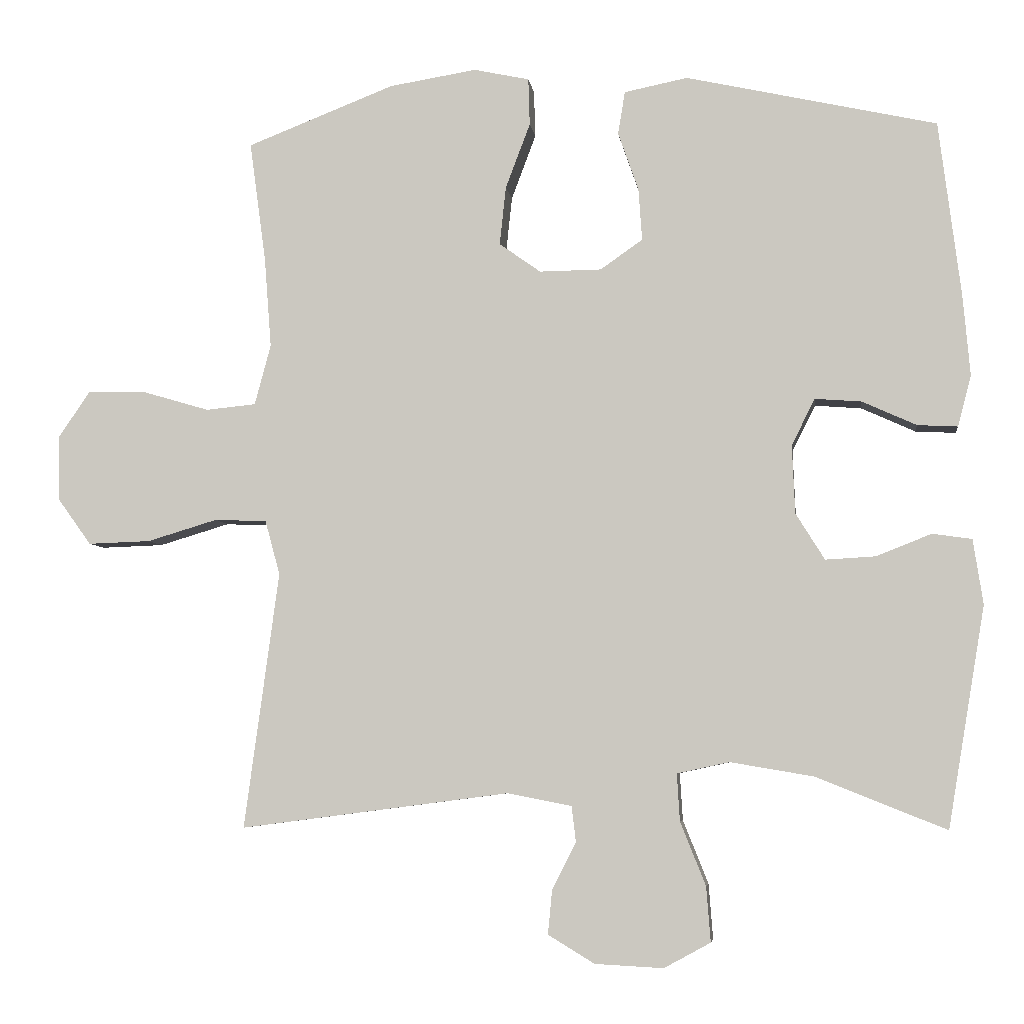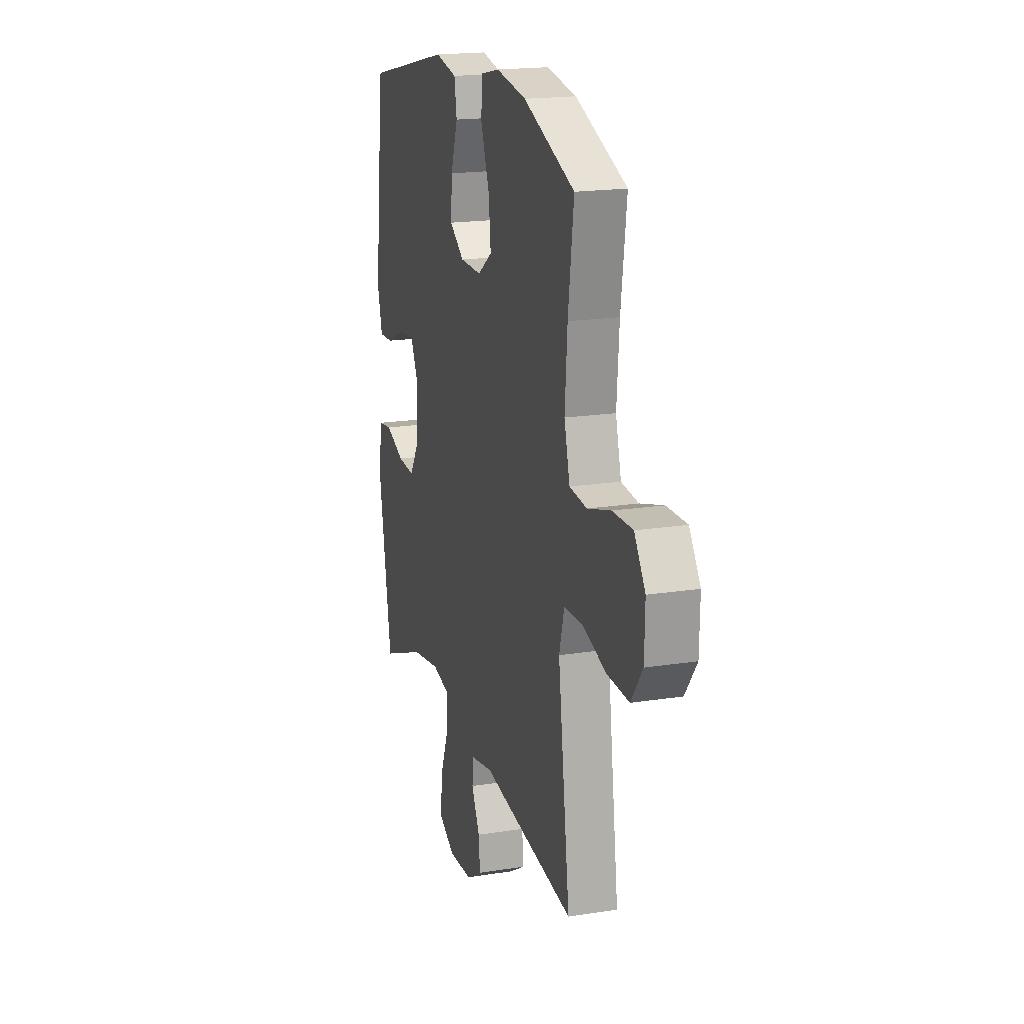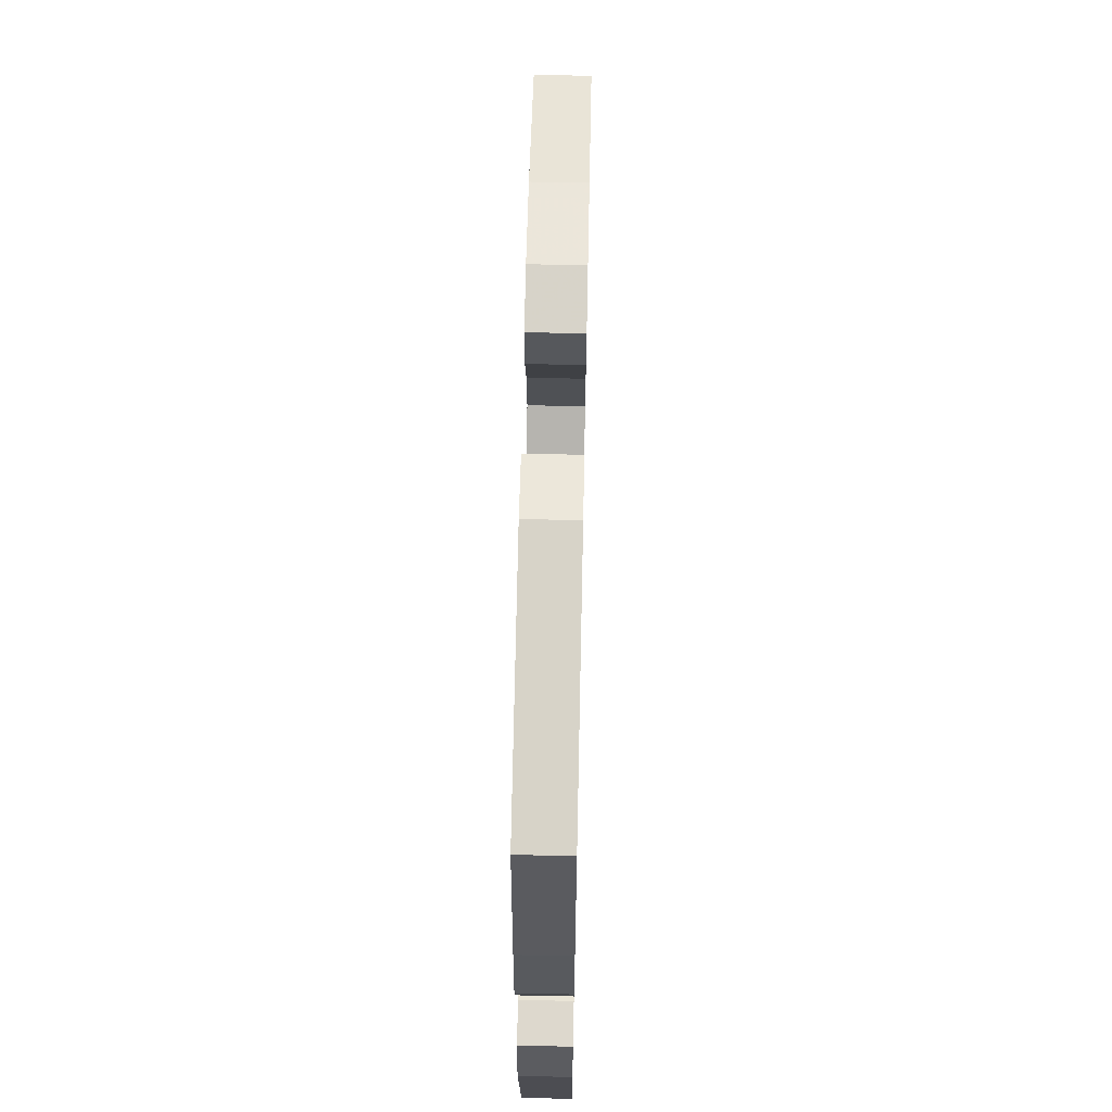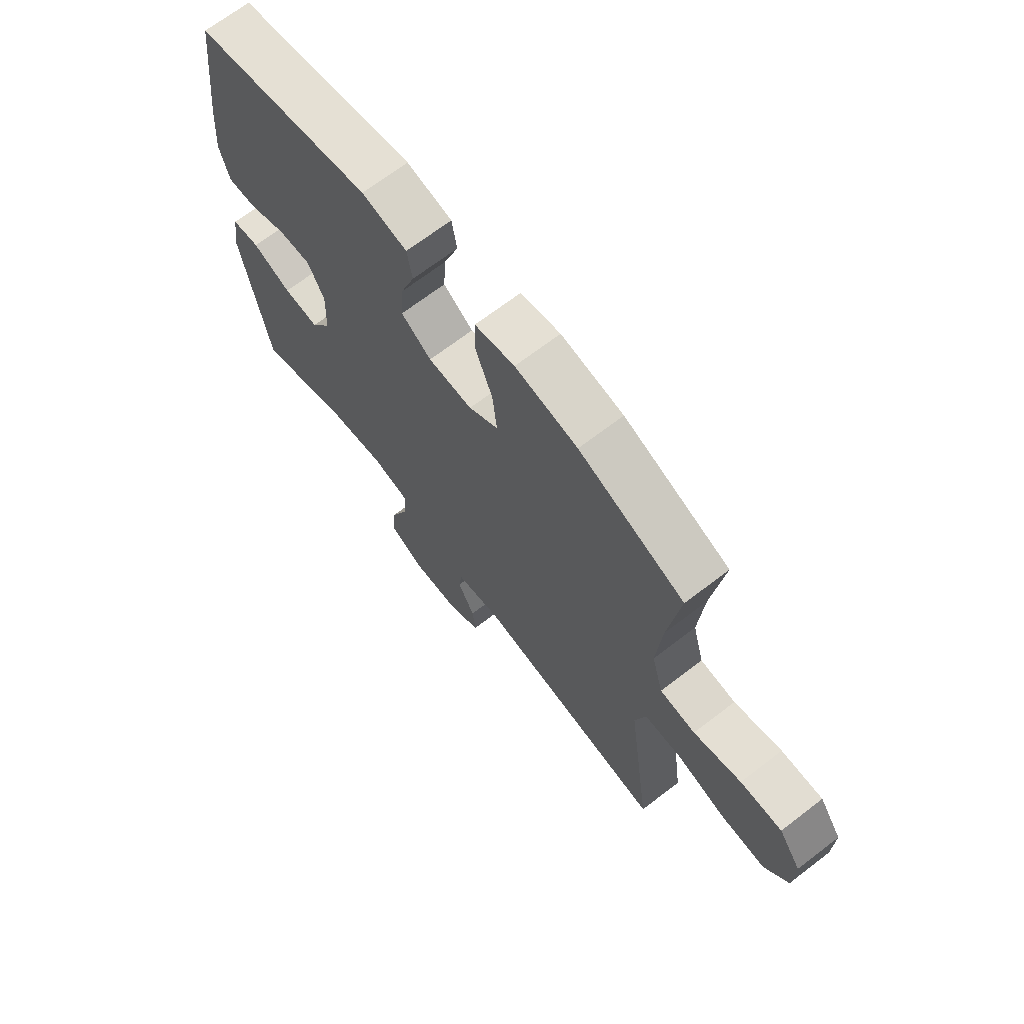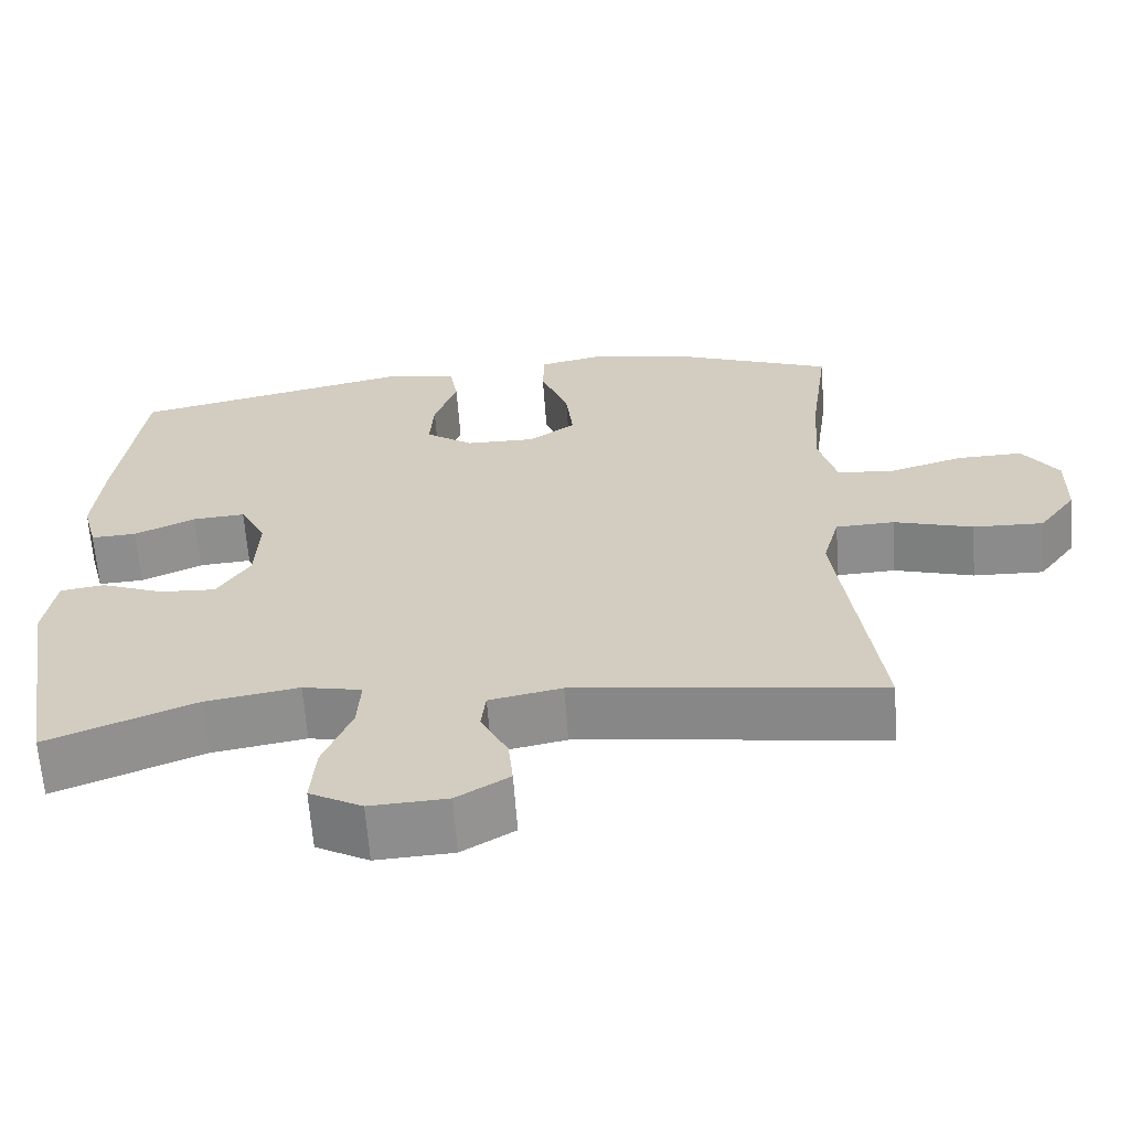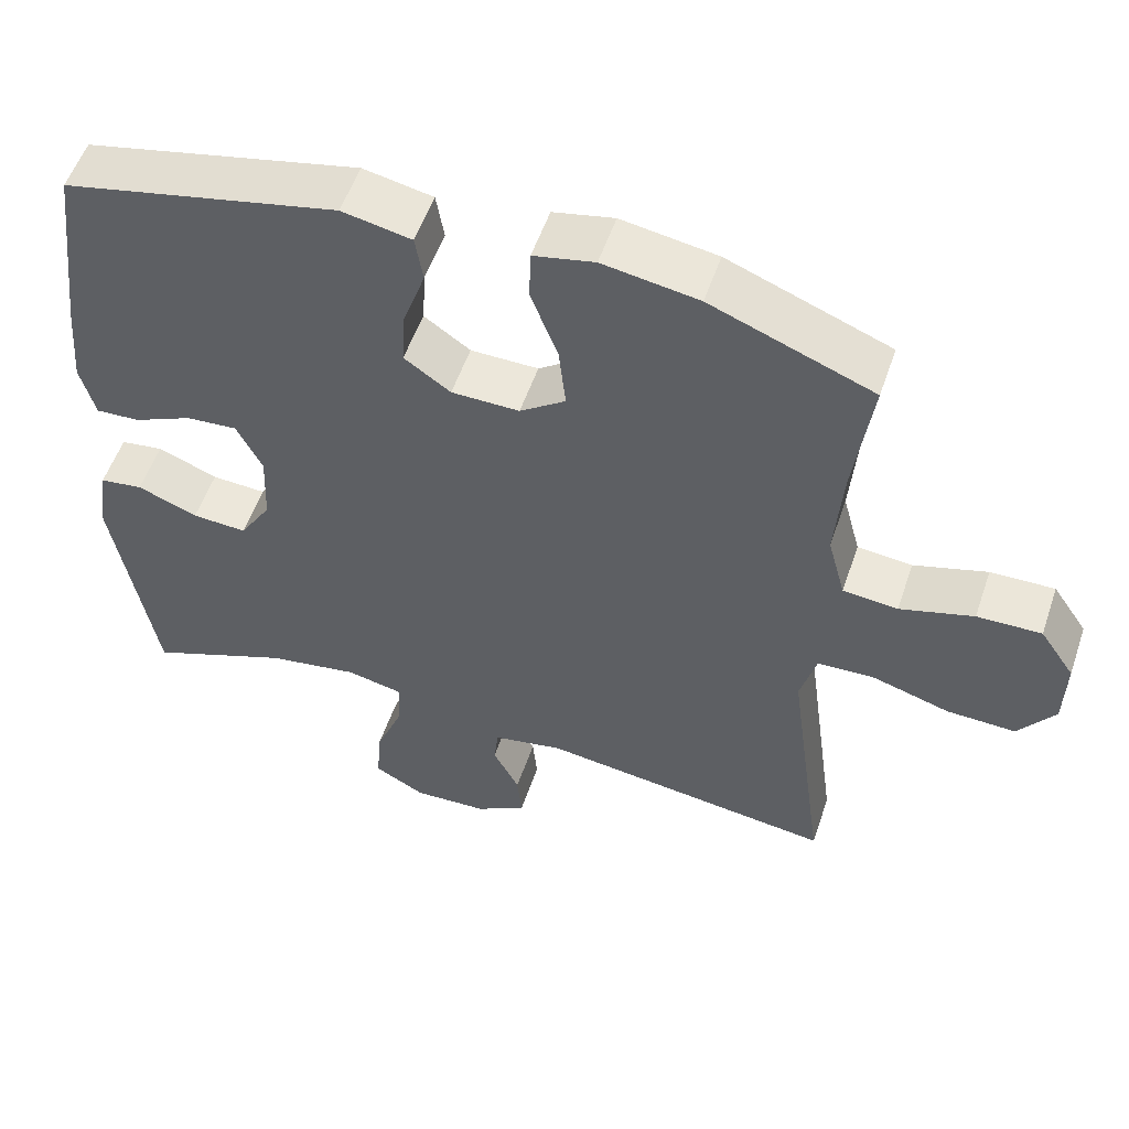
<metadata>
{"format":"obj","ext":"obj","renderer":"f3d","projection":"perspective","resolution":1024,"background":"white","views":[{"elev":-5.6,"azim":-172.7,"up":"+Z"},{"elev":18.7,"azim":73.3,"up":"+Z"},{"elev":64.1,"azim":-88.8,"up":"+Z"},{"elev":69.0,"azim":52.5,"up":"+Z"},{"elev":-64.2,"azim":4.2,"up":"+Z"},{"elev":54.5,"azim":18.7,"up":"+Z"}]}
</metadata>
<code>
v -0.5 0.07 -0.5
v -0.553 0.07 -0.187
v -0.539 0.07 -0.095
v -0.483 0.07 -0.087
v -0.405 0.07 -0.118
v -0.334 0.07 -0.122
v -0.293 0.07 -0.056
v -0.289 0.07 0.041
v -0.322 0.07 0.107
v -0.388 0.07 0.102
v -0.465 0.07 0.067
v -0.522 0.07 0.064
v -0.541 0.07 0.136
v -0.531 0.07 0.251
v -0.5 0.07 0.5
v -0.144 0.07 0.579
v -0.054 0.07 0.561
v -0.044 0.07 0.5
v -0.073 0.07 0.417
v -0.078 0.07 0.343
v -0.018 0.07 0.301
v 0.07 0.07 0.3
v 0.129 0.07 0.342
v 0.12 0.07 0.425
v 0.085 0.07 0.518
v 0.087 0.07 0.585
v 0.166 0.07 0.602
v 0.29 0.07 0.582
v 0.5 0.07 0.5
v 0.477 0.07 0.33
v 0.467 0.07 0.2
v 0.49 0.07 0.114
v 0.561 0.07 0.107
v 0.656 0.07 0.135
v 0.739 0.07 0.137
v 0.784 0.07 0.071
v 0.782 0.07 -0.023
v 0.735 0.07 -0.088
v 0.646 0.07 -0.085
v 0.546 0.07 -0.055
v 0.472 0.07 -0.058
v 0.451 0.07 -0.135
v 0.467 0.07 -0.255
v 0.5 0.07 -0.5
v 0.117 0.07 -0.45
v 0.026 0.07 -0.468
v 0.02 0.07 -0.519
v 0.054 0.07 -0.586
v 0.06 0.07 -0.648
v -0.006 0.07 -0.688
v -0.103 0.07 -0.693
v -0.169 0.07 -0.657
v -0.163 0.07 -0.579
v -0.127 0.07 -0.489
v -0.123 0.07 -0.422
v -0.197 0.07 -0.406
v -0.315 0.07 -0.426
v -0.5 0 -0.5
v -0.553 0 -0.187
v -0.539 0 -0.095
v -0.483 0 -0.087
v -0.405 0 -0.118
v -0.334 0 -0.122
v -0.293 0 -0.056
v -0.289 0 0.041
v -0.322 0 0.107
v -0.388 0 0.102
v -0.465 0 0.067
v -0.522 0 0.064
v -0.541 0 0.136
v -0.531 0 0.251
v -0.5 0 0.5
v -0.144 0 0.579
v -0.054 0 0.561
v -0.044 0 0.5
v -0.073 0 0.417
v -0.078 0 0.343
v -0.018 0 0.301
v 0.07 0 0.3
v 0.129 0 0.342
v 0.12 0 0.425
v 0.085 0 0.518
v 0.087 0 0.585
v 0.166 0 0.602
v 0.29 0 0.582
v 0.5 0 0.5
v 0.477 0 0.33
v 0.467 0 0.2
v 0.49 0 0.114
v 0.561 0 0.107
v 0.656 0 0.135
v 0.739 0 0.137
v 0.784 0 0.071
v 0.782 0 -0.023
v 0.735 0 -0.088
v 0.646 0 -0.085
v 0.546 0 -0.055
v 0.472 0 -0.058
v 0.451 0 -0.135
v 0.467 0 -0.255
v 0.5 0 -0.5
v 0.117 0 -0.45
v 0.026 0 -0.468
v 0.02 0 -0.519
v 0.054 0 -0.586
v 0.06 0 -0.648
v -0.006 0 -0.688
v -0.103 0 -0.693
v -0.169 0 -0.657
v -0.163 0 -0.579
v -0.127 0 -0.489
v -0.123 0 -0.422
v -0.197 0 -0.406
v -0.315 0 -0.426
f 51 52 53 54
f 51 54 55
f 50 51 55
f 47 48 49 50
f 46 47 50 55
f 45 46 55
f 43 44 45
f 42 43 45 55
f 41 42 55 56
f 37 38 39 40
f 37 40 41
f 36 37 41
f 33 34 35 36
f 32 33 36 41
f 31 32 41 56
f 27 28 29 30
f 24 25 26 27
f 23 24 27 30
f 22 23 30 31
f 16 17 18 19
f 16 19 20
f 15 16 20
f 14 15 20 21
f 10 11 12 13
f 9 10 13 14
f 2 3 4 5
f 57 1 2 5
f 57 5 6
f 56 57 6 7
f 31 56 7 8
f 22 31 8 9
f 9 14 21 22
f 111 110 109 108
f 112 111 108
f 112 108 107
f 107 106 105 104
f 112 107 104 103
f 112 103 102
f 102 101 100
f 112 102 100 99
f 113 112 99 98
f 97 96 95 94
f 98 97 94
f 98 94 93
f 93 92 91 90
f 98 93 90 89
f 113 98 89 88
f 87 86 85 84
f 84 83 82 81
f 87 84 81 80
f 88 87 80 79
f 76 75 74 73
f 77 76 73
f 77 73 72
f 78 77 72 71
f 70 69 68 67
f 71 70 67 66
f 62 61 60 59
f 62 59 58 114
f 63 62 114
f 64 63 114 113
f 65 64 113 88
f 66 65 88 79
f 79 78 71 66
f 1 58 59 2
f 2 59 60 3
f 3 60 61 4
f 4 61 62 5
f 5 62 63 6
f 6 63 64 7
f 7 64 65 8
f 8 65 66 9
f 9 66 67 10
f 10 67 68 11
f 11 68 69 12
f 12 69 70 13
f 13 70 71 14
f 14 71 72 15
f 15 72 73 16
f 16 73 74 17
f 17 74 75 18
f 18 75 76 19
f 19 76 77 20
f 20 77 78 21
f 21 78 79 22
f 22 79 80 23
f 23 80 81 24
f 24 81 82 25
f 25 82 83 26
f 26 83 84 27
f 27 84 85 28
f 28 85 86 29
f 29 86 87 30
f 30 87 88 31
f 31 88 89 32
f 32 89 90 33
f 33 90 91 34
f 34 91 92 35
f 35 92 93 36
f 36 93 94 37
f 37 94 95 38
f 38 95 96 39
f 39 96 97 40
f 40 97 98 41
f 41 98 99 42
f 42 99 100 43
f 43 100 101 44
f 44 101 102 45
f 45 102 103 46
f 46 103 104 47
f 47 104 105 48
f 48 105 106 49
f 49 106 107 50
f 50 107 108 51
f 51 108 109 52
f 52 109 110 53
f 53 110 111 54
f 54 111 112 55
f 55 112 113 56
f 56 113 114 57
f 57 114 58 1

</code>
